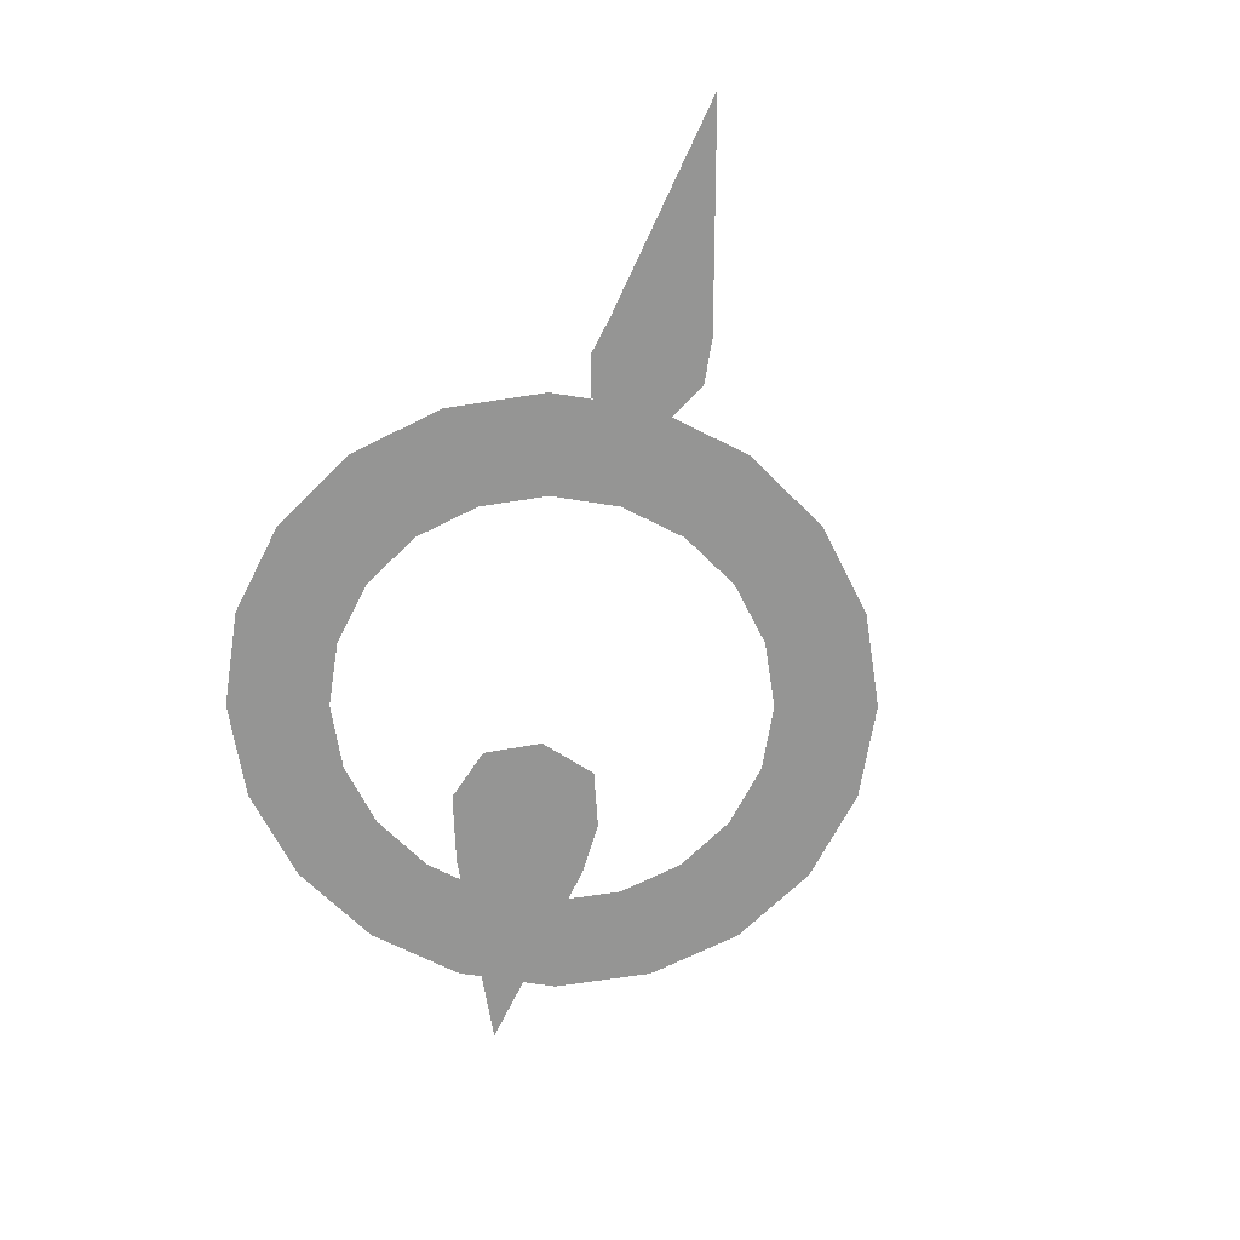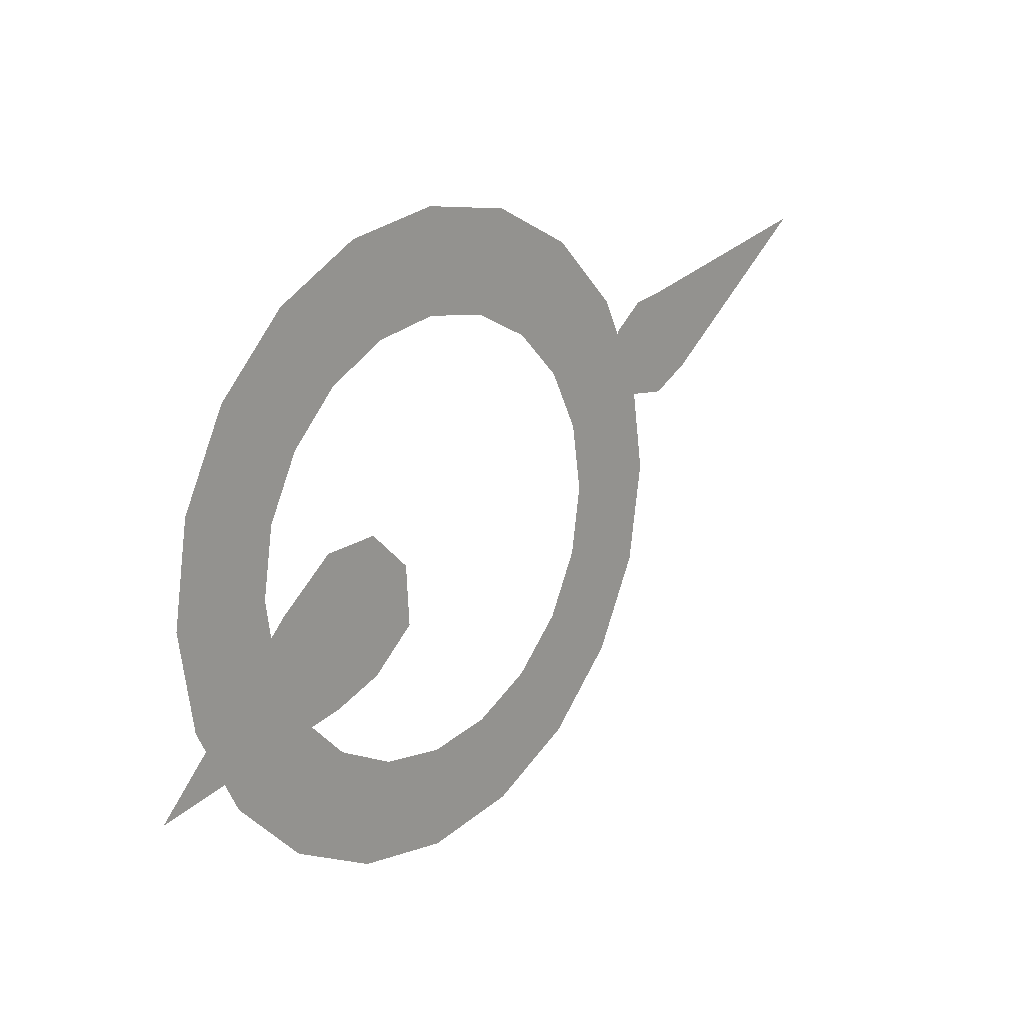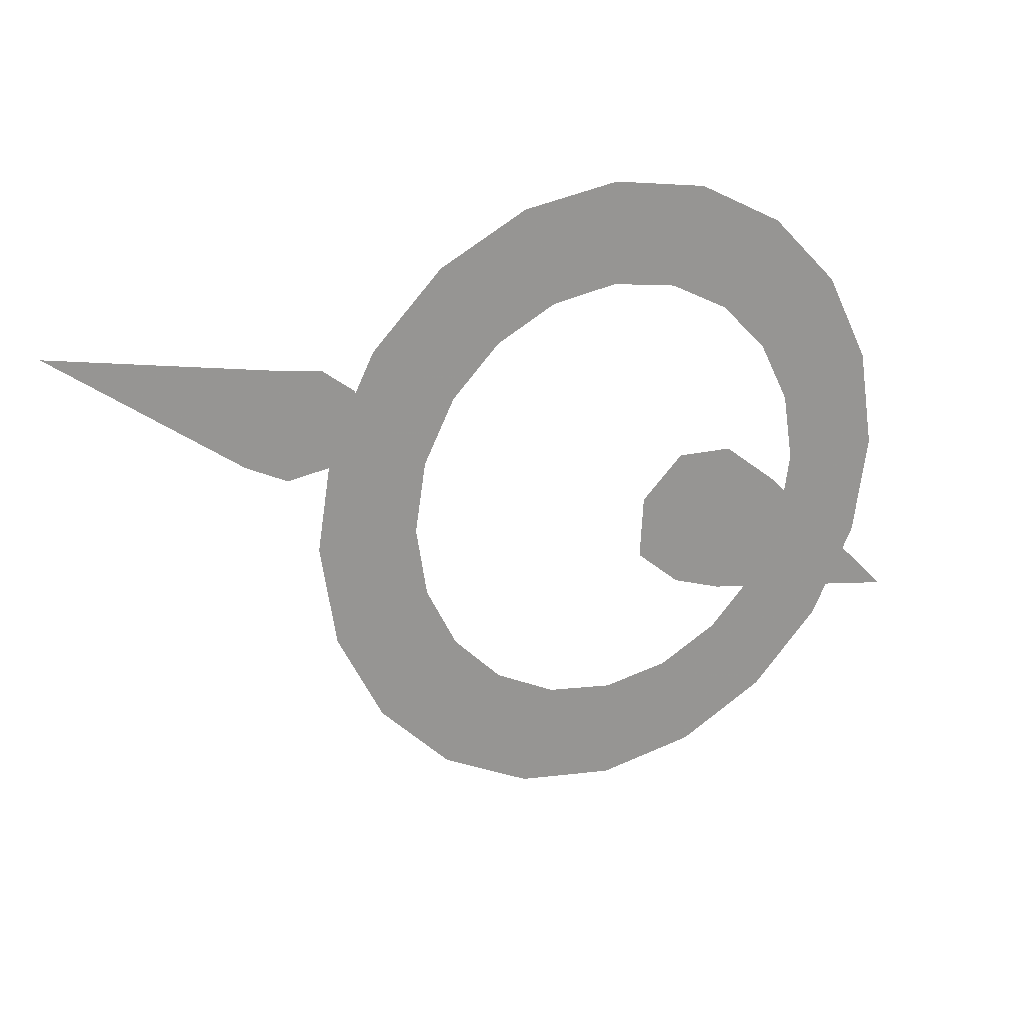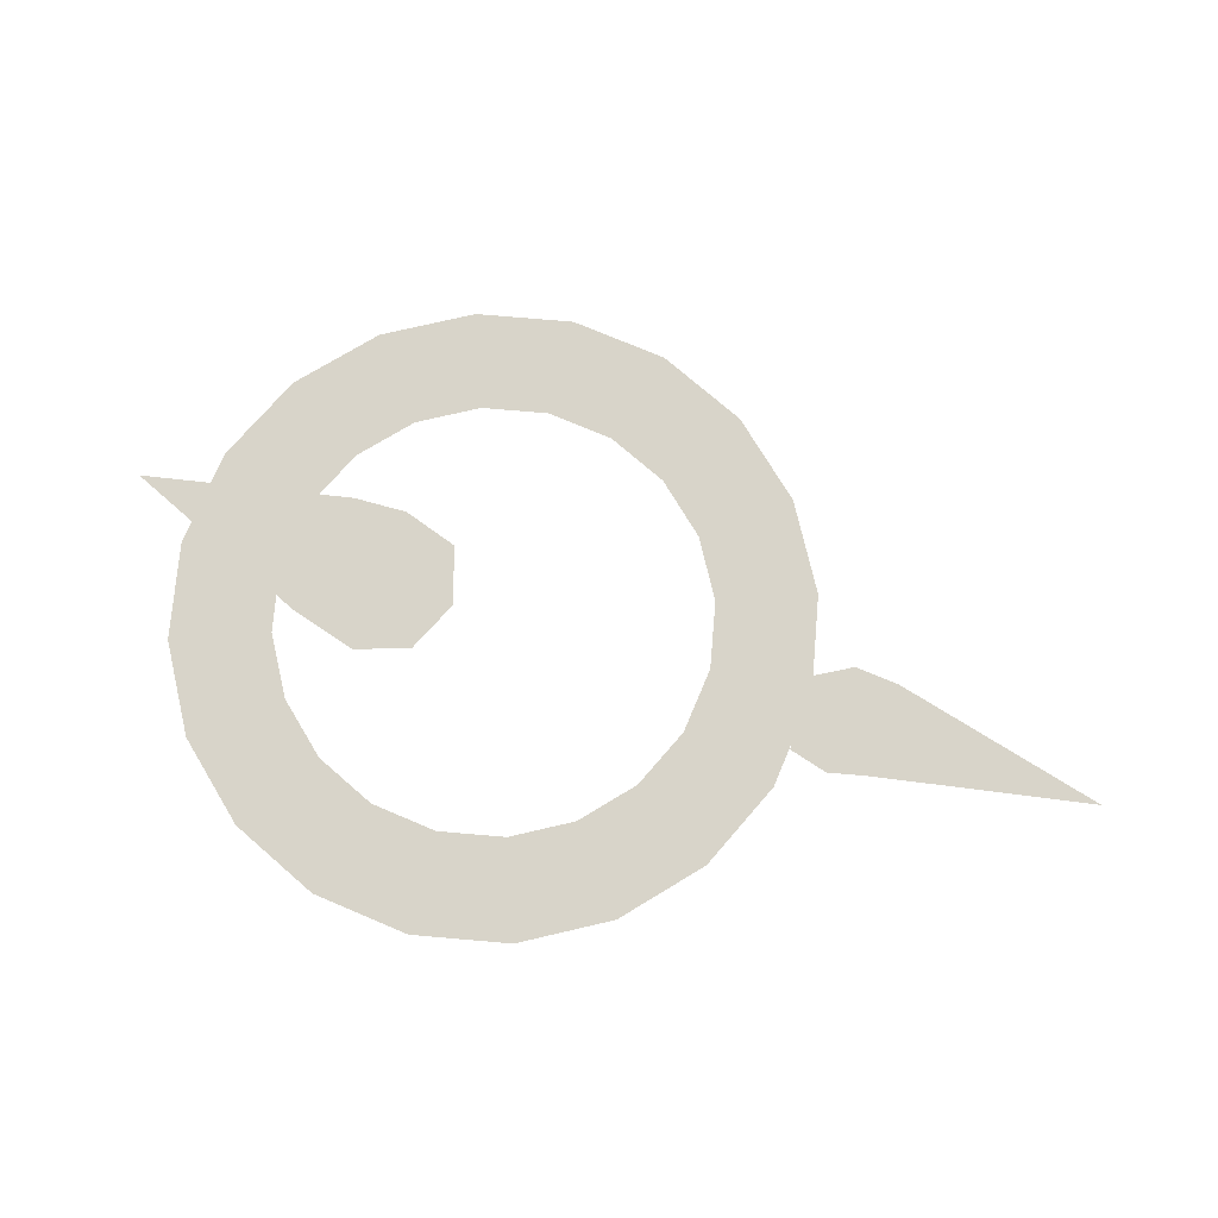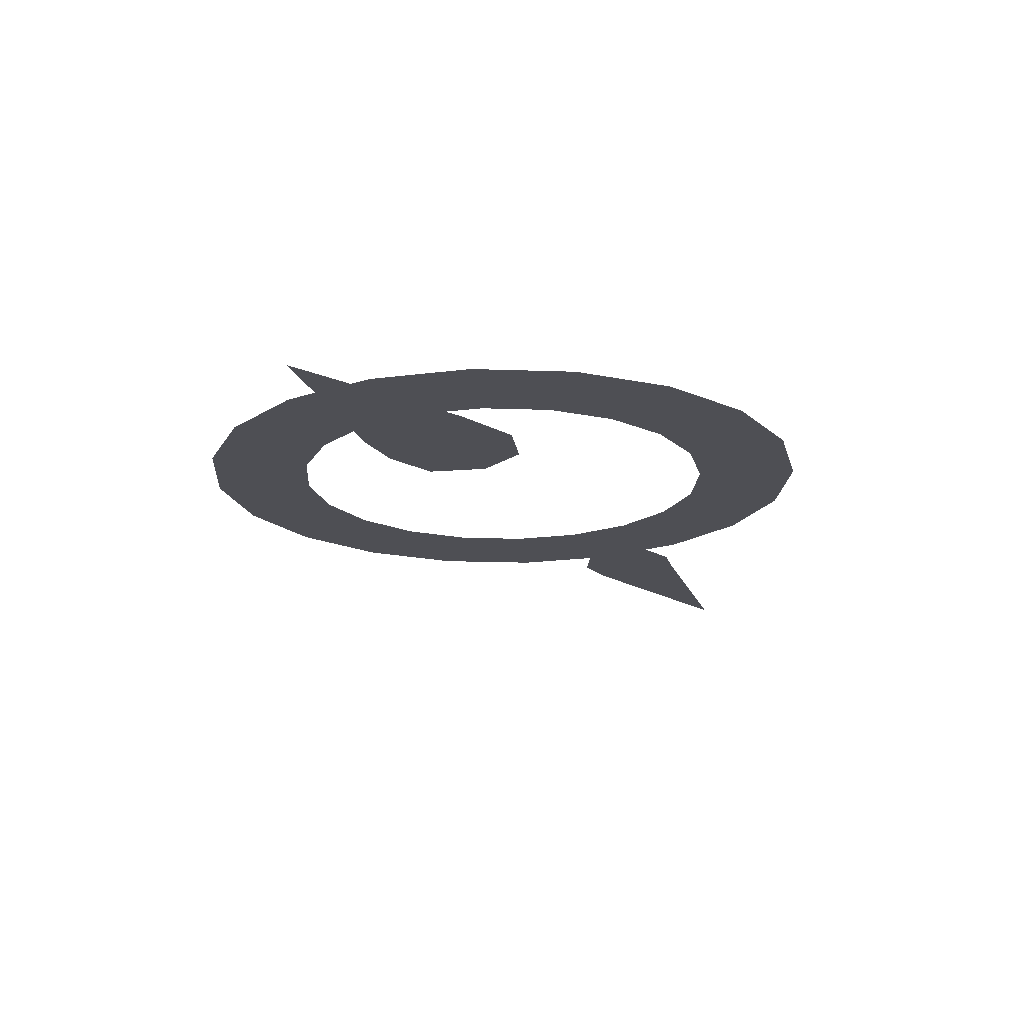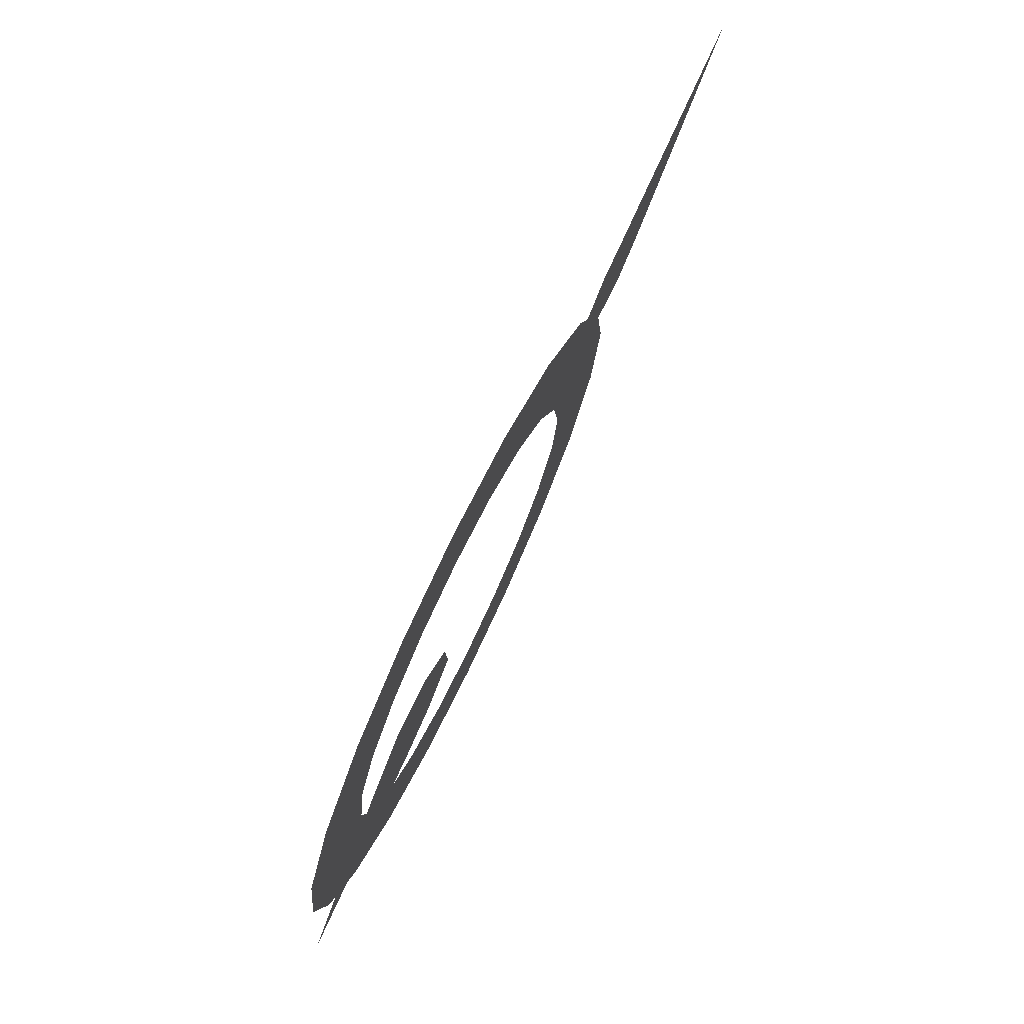
<metadata>
{"format":"obj","ext":"obj","renderer":"f3d","projection":"perspective","resolution":1024,"background":"white","views":[{"elev":-67.4,"azim":-126.1,"up":"+Z"},{"elev":18.2,"azim":131.0,"up":"+Y"},{"elev":22.3,"azim":-27.7,"up":"+Y"},{"elev":75.2,"azim":175.9,"up":"+Z"},{"elev":-18.3,"azim":95.2,"up":"+Z"},{"elev":75.6,"azim":115.7,"up":"+Y"}]}
</metadata>
<code>
g wizardTeleportUp02_mesh
v -2.168 1.14 -5.364e-08
v -2.045 1.025 5.364e-08
v -2.069 0.7859 0
v -2.401 1.265 1.073e-07
v -2.599 0.9402 2.682e-08
v -3.939 1.573 -2.682e-08
v -2.403 1.127 -4.023e-08
v -2.599 0.9402 2.682e-08
v -2.141 1.224 1.073e-07
v -2.168 1.14 -5.364e-08
v 0.6436 -0.6132 -5.364e-08
v 0.5013 -0.4724 5.364e-08
v 0.5185 -0.2008 -2.682e-08
v 0.9087 -0.9114 1.073e-07
v 1.158 -0.4699 5.364e-08
v 2.378 -1.181 0
v 0.9093 -0.6617 -4.023e-08
v 1.158 -0.4699 5.364e-08
v 0.5544 -0.7862 -1.073e-07
v 0.6436 -0.6132 -5.364e-08
v -2.069 0.7859 0
v -2.203 0.6136 -1.073e-07
v -2.168 1.14 -5.364e-08
v -2.117 0.5605 0
v -1.963 0.776 0
v -2.045 1.025 5.364e-08
v -1.916 1.053 1.073e-07
v -2.168 1.14 -5.364e-08
v -2.141 1.224 1.073e-07
v -2.403 0.5212 0
v -2.378 0.5861 5.364e-08
v -2.378 0.5861 5.364e-08
v -2.403 1.127 -4.023e-08
v -2.403 1.127 -4.023e-08
v -2.168 1.14 -5.364e-08
v -2.532 0.7104 -1.073e-07
v -2.599 0.9402 2.682e-08
v -3.939 1.573 -2.682e-08
v -2.599 0.9402 2.682e-08
v -2.532 0.7104 -1.073e-07
v -2.686 0.6637 1.073e-07
v -2.378 0.5861 5.364e-08
v -2.403 0.5212 0
v 1.083 -0.2195 1.073e-07
v 1.158 -0.4699 5.364e-08
v 0.9093 -0.6617 -4.023e-08
v 0.9032 -0.0645 -1.609e-07
v 0.9093 -0.6617 -4.023e-08
v 0.6436 -0.6132 -5.364e-08
v 0.706 -0.04648 0
v 0.5185 -0.2008 -2.682e-08
v 0.5626 0.1746 -2.146e-07
v 0.9621 0.1574 0
v 0.9032 -0.0645 -1.609e-07
v 0.2677 -0.1075 0
v 0.5013 -0.4724 5.364e-08
v 0.2429 -0.5251 1.073e-07
v 0.6436 -0.6132 -5.364e-08
v 0.5544 -0.7862 -1.073e-07
v 2.378 -1.181 0
v 1.158 -0.4699 5.364e-08
v 1.083 -0.2195 1.073e-07
v 1.356 -0.1492 1.073e-07
v 0.9032 -0.0645 -1.609e-07
v 0.9621 0.1574 0
v -2.097 0.6812 0
v -1.835 -1.82e-07 0
v -2.204 5.849e-09 0
v -1.745 0.5669 0
v -1.504 -1.574e-07 0
v -1.783 1.296 0
v -1.43 0.4648 0
v -1.484 1.078 0
v -1.296 1.783 0
v -1.217 0.884 0
v -1.078 1.484 0
v -0.6812 2.097 0
v -0.884 1.217 0
v -0.5669 1.745 0
v -3.899e-09 2.204 0
v -0.4648 1.43 0
v 1.375e-07 1.835 0
v 0.6812 2.097 0
v 1.208e-07 1.504 0
v 0.5669 1.745 0
v 1.296 1.783 0
v 0.4648 1.43 0
v 1.078 1.484 0
v 1.783 1.296 0
v 0.884 1.217 0
v 1.484 1.078 0
v 2.097 0.6812 0
v 1.217 0.884 0
v 1.745 0.5669 0
v 2.204 5.849e-09 0
v 1.43 0.4648 0
v 1.835 -1.82e-07 0
v 1.504 -1.574e-07 0
v 2.097 -0.6812 0
v 1.835 -1.82e-07 0
v 2.204 5.849e-09 0
v 1.745 -0.5669 0
v 1.504 -1.574e-07 0
v 1.783 -1.296 0
v 1.43 -0.4648 0
v 1.484 -1.078 0
v 1.296 -1.783 0
v 1.217 -0.884 0
v 1.078 -1.484 0
v 0.6812 -2.097 0
v 0.884 -1.217 0
v 0.5669 -1.745 0
v -6.96e-08 -2.204 0
v 0.4648 -1.43 0
v 8.286e-08 -1.835 0
v -0.6812 -2.097 0
v 7.6e-08 -1.504 0
v -0.5669 -1.745 0
v -1.296 -1.783 0
v -0.4648 -1.43 0
v -1.078 -1.484 0
v -1.783 -1.296 0
v -0.884 -1.217 0
v -1.484 -1.078 0
v -2.097 -0.6812 0
v -1.217 -0.884 -5.364e-08
v -1.745 -0.5669 2.682e-08
v -2.204 5.849e-09 0
v -1.43 -0.4648 -2.682e-08
v -1.835 -1.82e-07 0
v -1.504 -1.574e-07 0
g wizardTeleportUp02_mesh_0
f 3 2 1
f 6 5 4
f 8 7 4
f 4 7 9
f 7 10 9
f 13 12 11
f 16 15 14
f 18 17 14
f 14 17 19
f 17 20 19
f 23 22 21
f 21 22 24
f 25 21 24
f 26 21 25
f 27 26 25
f 28 26 27
f 29 28 27
f 24 22 30
f 22 31 30
f 33 32 22
f 35 34 22
f 34 36 32
f 34 37 36
f 40 39 38
f 41 40 38
f 42 40 41
f 43 42 41
f 46 45 44
f 44 47 46
f 47 49 48
f 47 50 49
f 50 51 49
f 51 50 52
f 52 50 53
f 50 54 53
f 55 51 52
f 56 51 55
f 57 56 55
f 58 56 57
f 59 58 57
f 62 61 60
f 63 62 60
f 64 62 63
f 65 64 63
f 68 67 66
f 67 69 66
f 67 70 69
f 66 69 71
f 70 72 69
f 69 73 71
f 69 72 73
f 71 73 74
f 72 75 73
f 73 76 74
f 73 75 76
f 74 76 77
f 75 78 76
f 76 79 77
f 76 78 79
f 77 79 80
f 78 81 79
f 79 82 80
f 79 81 82
f 80 82 83
f 81 84 82
f 82 85 83
f 82 84 85
f 83 85 86
f 84 87 85
f 85 88 86
f 85 87 88
f 86 88 89
f 87 90 88
f 88 91 89
f 88 90 91
f 89 91 92
f 90 93 91
f 91 94 92
f 91 93 94
f 92 94 95
f 93 96 94
f 94 97 95
f 94 96 97
f 96 98 97
f 101 100 99
f 100 102 99
f 100 103 102
f 99 102 104
f 103 105 102
f 102 106 104
f 102 105 106
f 104 106 107
f 105 108 106
f 106 109 107
f 106 108 109
f 107 109 110
f 108 111 109
f 109 112 110
f 109 111 112
f 110 112 113
f 111 114 112
f 112 115 113
f 112 114 115
f 113 115 116
f 114 117 115
f 115 118 116
f 115 117 118
f 116 118 119
f 117 120 118
f 118 121 119
f 118 120 121
f 119 121 122
f 120 123 121
f 121 124 122
f 121 123 124
f 122 124 125
f 123 126 124
f 124 127 125
f 124 126 127
f 125 127 128
f 126 129 127
f 127 130 128
f 127 129 130
f 129 131 130

</code>
